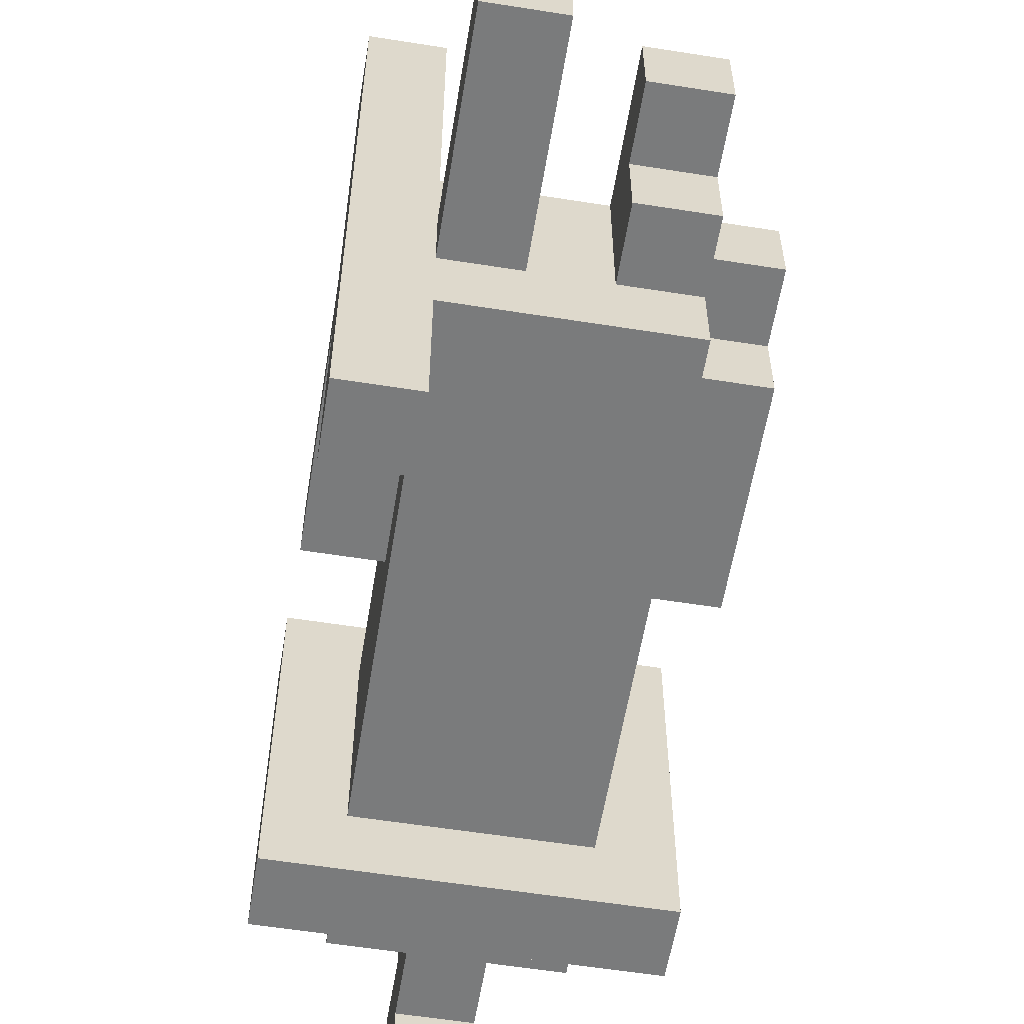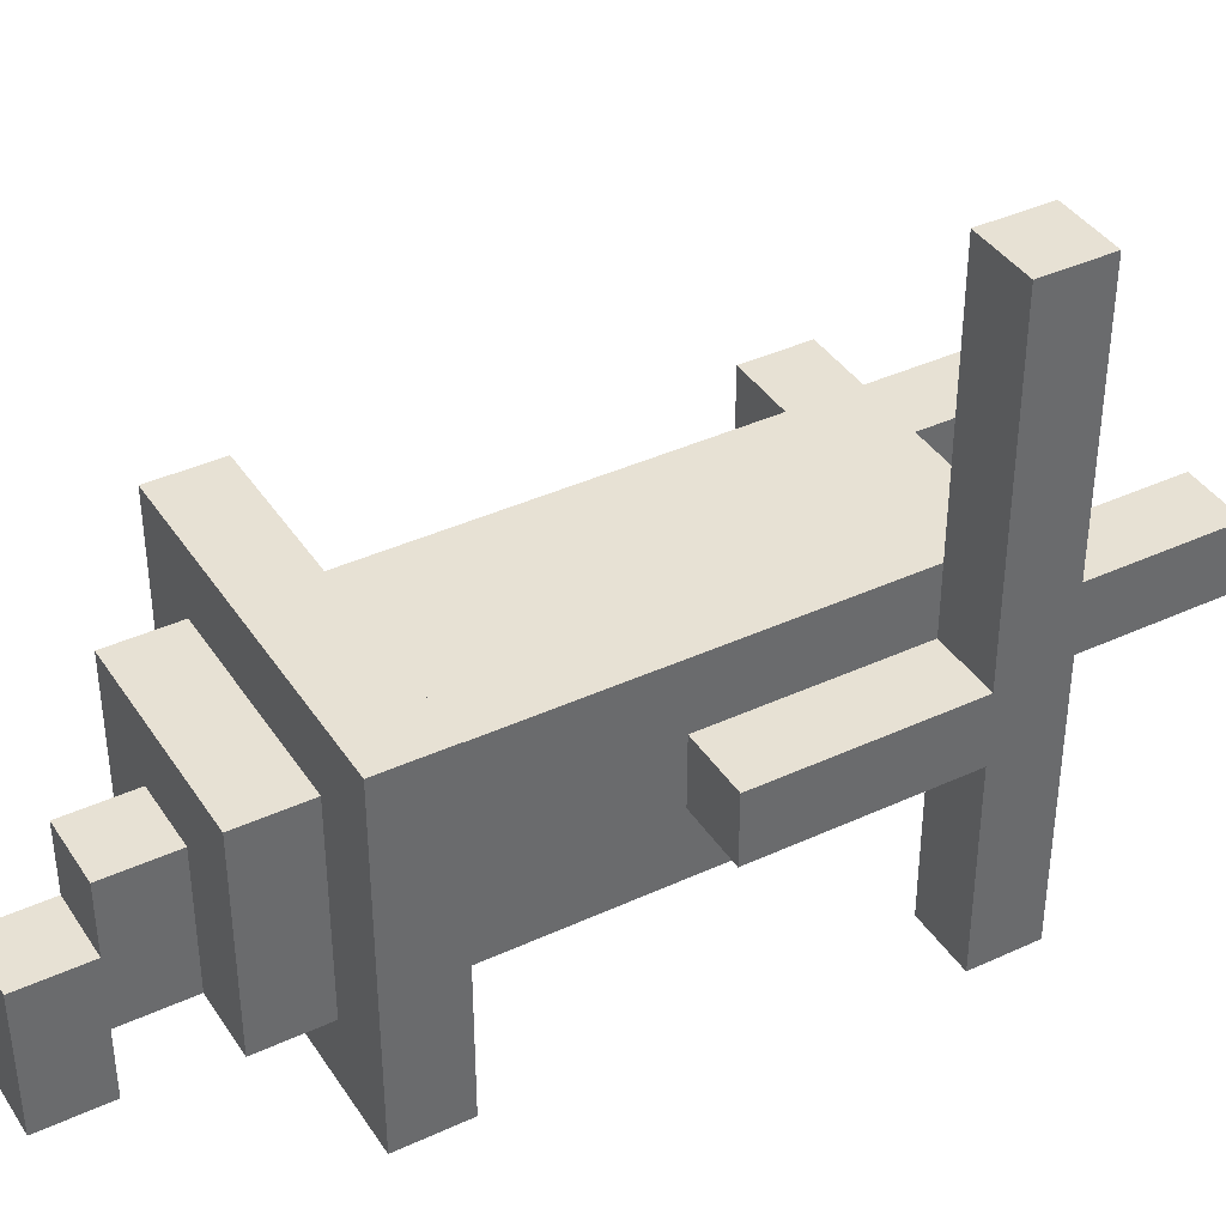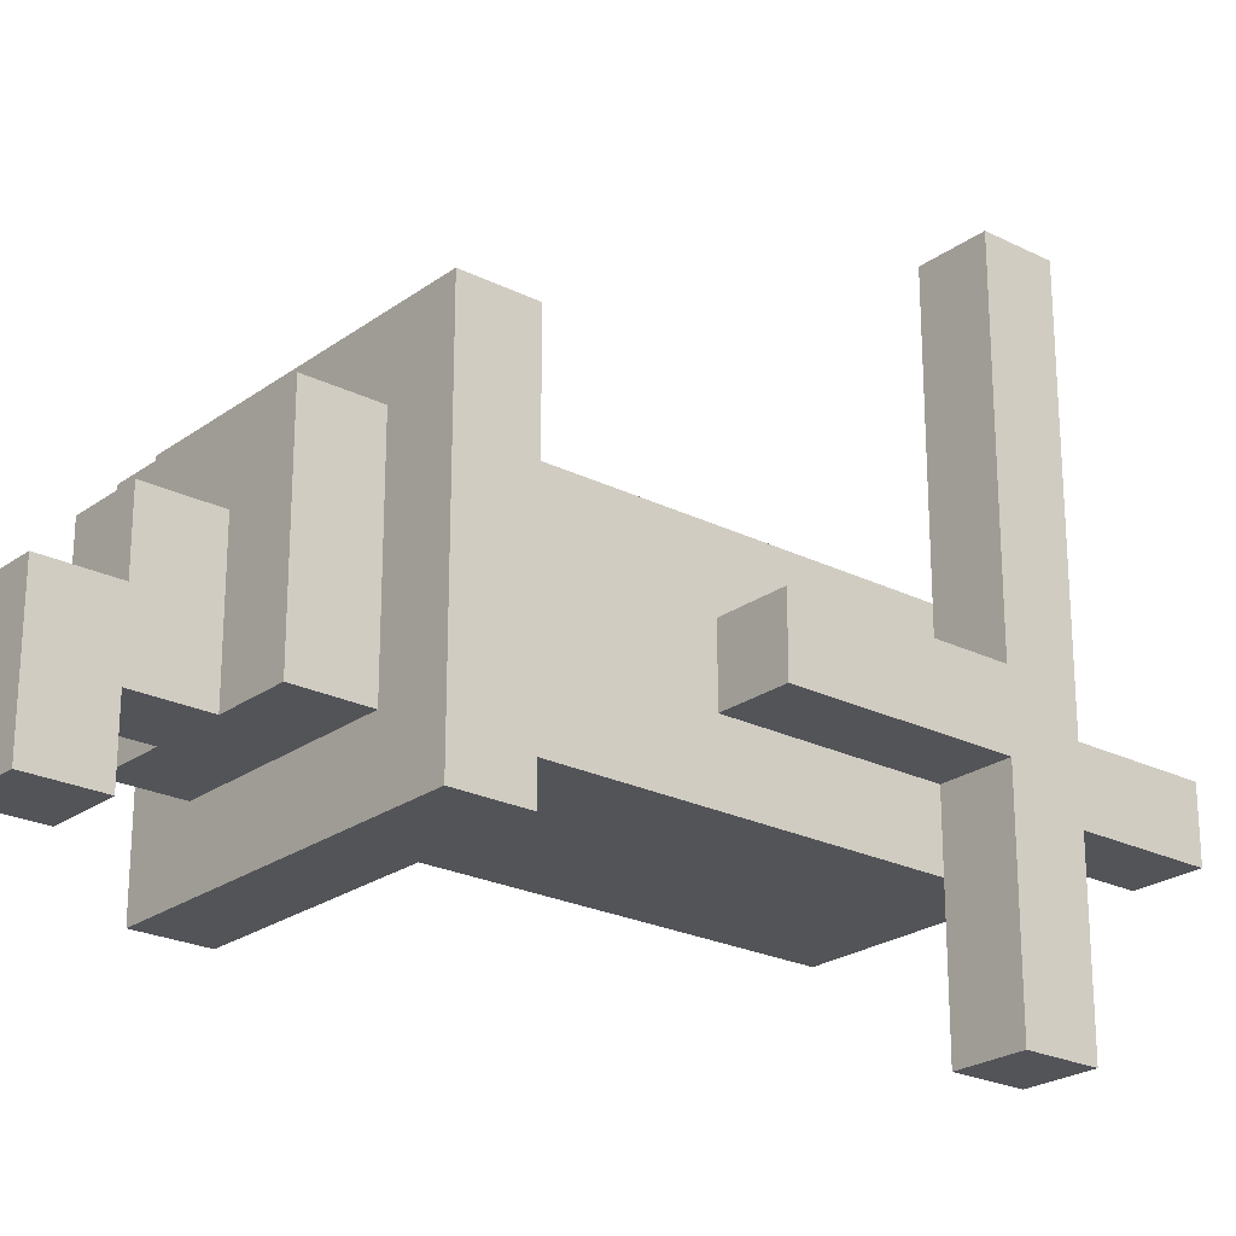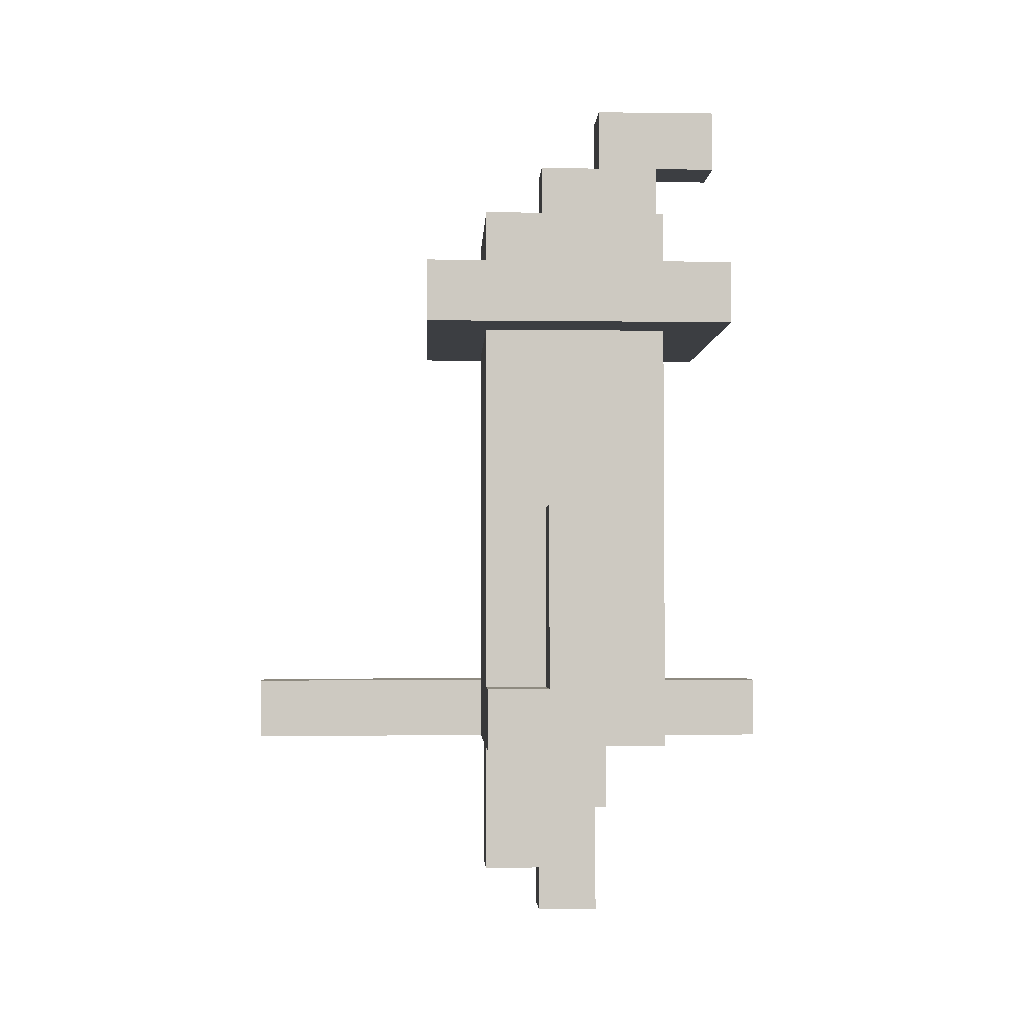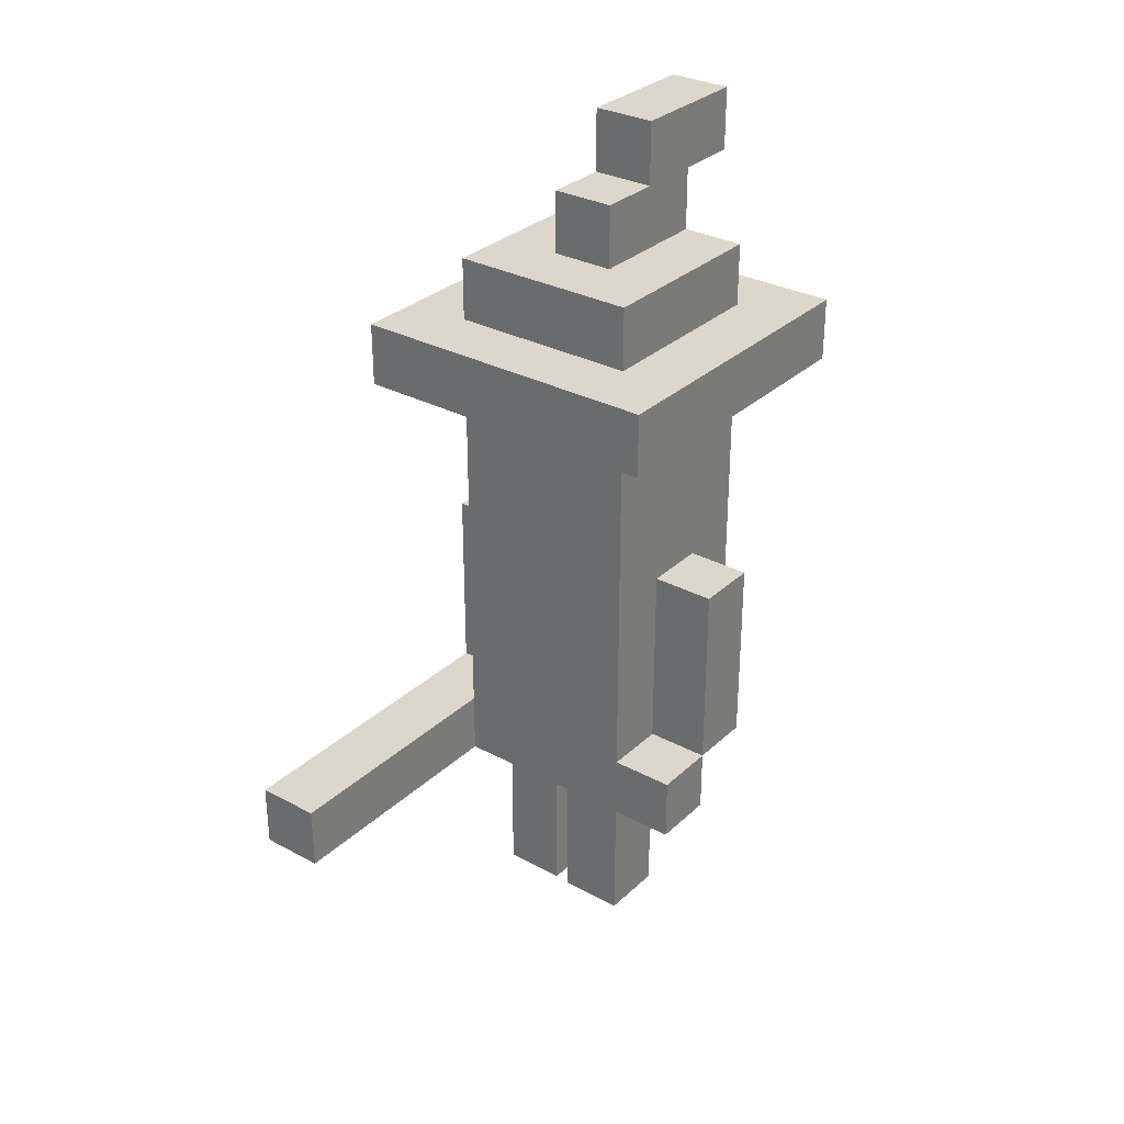
<metadata>
{"format":"obj","ext":"obj","renderer":"f3d","projection":"perspective","resolution":1024,"background":"white","views":[{"elev":-58.3,"azim":-9.3,"up":"+Z"},{"elev":39.4,"azim":-119.9,"up":"+Z"},{"elev":-23.6,"azim":-129.9,"up":"+Z"},{"elev":-3.0,"azim":87.5,"up":"+Y"},{"elev":30.8,"azim":37.5,"up":"+Y"}]}
</metadata>
<code>
o
v 0.7 2.3 -0.4
v 0.7 2.3 -0.5
v 0.7 2.3 -0.9
v 0.7 2.3 -1
v 0.7 2.3 -1.3
v 0.7 2.4 -0.4
v 0.7 2.4 -0.5
v 0.7 2.4 -0.9
v 0.7 2.4 -1
v 0.7 2.4 -1.3
v 0.7 2.7 -0.9
v 0.7 2.7 -1
v 0.7 3 -0.7
v 0.7 3 -1.2
v 0.7 3.1 -0.7
v 0.7 3.1 -1.2
v 0.8 2 -0.9
v 0.8 2 -1
v 0.8 2.3 -0.9
v 0.8 2.3 -1
v 0.8 2.4 -0.8
v 0.8 2.4 -0.9
v 0.8 2.4 -1
v 0.8 2.4 -1.1
v 0.8 2.5 -0.8
v 0.8 2.5 -0.9
v 0.8 2.5 -1
v 0.8 2.5 -1.1
v 0.8 2.7 -0.8
v 0.8 2.7 -0.9
v 0.8 2.7 -1
v 0.8 2.7 -1.1
v 0.8 2.8 -0.8
v 0.8 2.8 -0.9
v 0.8 2.9 -0.8
v 0.8 2.9 -0.9
v 0.8 3 -0.8
v 0.8 3 -1.1
v 0.8 3.1 -0.8
v 0.8 3.1 -1.1
v 0.8 3.2 -0.8
v 0.8 3.2 -1.1
v 0.9 3.2 -0.9
v 0.9 3.2 -1.1
v 0.9 3.3 -0.9
v 0.9 3.3 -1
v 0.9 3.3 -1.1
v 0.9 3.3 -1.2
v 0.9 3.4 -1
v 0.9 3.4 -1.2
v 1 2.1 -0.8
v 1 2.1 -0.9
v 1 2.2 -0.9
v 1 2.2 -1
v 1 2.3 -0.8
v 1 2.3 -1
v 0.8 2.3 -0.4
v 0.8 2.3 -0.5
v 0.8 2.3 -0.8
v 0.8 2.3 -1.1
v 0.8 2.3 -1.3
v 0.8 2.4 -0.4
v 0.8 2.4 -0.5
v 0.8 2.4 -0.8
v 0.8 2.4 -1.1
v 0.8 2.4 -1.3
v 0.9 2 -0.9
v 0.9 2 -1
v 0.9 2.3 -0.9
v 0.9 2.3 -1
v 1 3.2 -0.9
v 1 3.2 -1.1
v 1 3.3 -0.9
v 1 3.3 -1
v 1 3.3 -1.1
v 1 3.3 -1.2
v 1 3.4 -1
v 1 3.4 -1.2
v 1.1 2.1 -0.8
v 1.1 2.1 -0.9
v 1.1 2.2 -0.9
v 1.1 2.2 -1
v 1.1 2.3 -0.8
v 1.1 2.3 -0.9
v 1.1 2.3 -1
v 1.1 2.3 -1.1
v 1.1 2.4 -0.8
v 1.1 2.4 -0.9
v 1.1 2.4 -1
v 1.1 2.6 -0.8
v 1.1 2.6 -0.9
v 1.1 2.6 -1
v 1.1 2.6 -1.1
v 1.1 2.7 -0.8
v 1.1 2.7 -0.9
v 1.1 2.7 -1
v 1.1 2.7 -1.1
v 1.1 2.8 -0.8
v 1.1 2.8 -0.9
v 1.1 2.9 -0.8
v 1.1 2.9 -0.9
v 1.1 3 -0.8
v 1.1 3 -1.1
v 1.1 3.1 -0.8
v 1.1 3.1 -1.1
v 1.1 3.2 -0.8
v 1.1 3.2 -1.1
v 1.2 2.3 -0.8
v 1.2 2.3 -0.9
v 1.2 2.4 -0.8
v 1.2 2.4 -0.9
v 1.2 2.4 -1
v 1.2 2.7 -0.9
v 1.2 2.7 -1
v 1.2 3 -0.7
v 1.2 3 -1.2
v 1.2 3.1 -0.7
v 1.2 3.1 -1.2
v 0.7 2.3 -0.4
v 0.7 2.4 -0.4
v 0.8 2.3 -0.4
v 0.8 2.4 -0.4
v 0.7 3 -0.7
v 0.7 3.1 -0.7
v 1.2 3 -0.7
v 1.2 3.1 -0.7
v 0.8 2.3 -0.8
v 0.8 2.4 -0.8
v 0.8 2.5 -0.8
v 0.8 2.7 -0.8
v 0.8 2.8 -0.8
v 0.8 2.9 -0.8
v 0.8 3 -0.8
v 0.8 3.1 -0.8
v 0.8 3.2 -0.8
v 0.9 2.4 -0.8
v 0.9 2.5 -0.8
v 0.9 2.6 -0.8
v 0.9 2.8 -0.8
v 0.9 2.9 -0.8
v 1 2.1 -0.8
v 1 2.3 -0.8
v 1 2.5 -0.8
v 1 2.6 -0.8
v 1 2.7 -0.8
v 1 2.8 -0.8
v 1 2.9 -0.8
v 1.1 2.1 -0.8
v 1.1 2.3 -0.8
v 1.1 2.4 -0.8
v 1.1 2.6 -0.8
v 1.1 2.7 -0.8
v 1.1 2.8 -0.8
v 1.1 2.9 -0.8
v 1.1 3 -0.8
v 1.1 3.1 -0.8
v 1.1 3.2 -0.8
v 1.2 2.3 -0.8
v 1.2 2.4 -0.8
v 0.7 2.4 -0.9
v 0.7 2.7 -0.9
v 0.8 2 -0.9
v 0.8 2.3 -0.9
v 0.8 2.4 -0.9
v 0.8 2.5 -0.9
v 0.8 2.7 -0.9
v 0.9 2 -0.9
v 0.9 2.3 -0.9
v 0.9 3.2 -0.9
v 0.9 3.3 -0.9
v 1 3.2 -0.9
v 1 3.3 -0.9
v 1.1 2.4 -0.9
v 1.1 2.6 -0.9
v 1.1 2.7 -0.9
v 1.2 2.4 -0.9
v 1.2 2.7 -0.9
v 0.9 3.3 -1
v 0.9 3.4 -1
v 1 3.3 -1
v 1 3.4 -1
v 1 2.1 -0.9
v 1 2.2 -0.9
v 1.1 2.1 -0.9
v 1.1 2.2 -0.9
v 1.1 2.3 -0.9
v 1.1 2.4 -0.9
v 1.2 2.3 -0.9
v 1.2 2.4 -0.9
v 0.7 2.4 -1
v 0.7 2.7 -1
v 0.8 2 -1
v 0.8 2.3 -1
v 0.8 2.4 -1
v 0.8 2.5 -1
v 0.8 2.7 -1
v 0.9 2 -1
v 0.9 2.3 -1
v 1 2.2 -1
v 1 2.3 -1
v 1.1 2.2 -1
v 1.1 2.3 -1
v 1.1 2.4 -1
v 1.1 2.6 -1
v 1.1 2.7 -1
v 1.2 2.4 -1
v 1.2 2.7 -1
v 0.8 2.3 -1.1
v 0.8 2.4 -1.1
v 0.8 2.5 -1.1
v 0.8 2.7 -1.1
v 0.8 3 -1.1
v 0.8 3.1 -1.1
v 0.8 3.2 -1.1
v 0.9 2.4 -1.1
v 0.9 2.5 -1.1
v 0.9 2.6 -1.1
v 0.9 3.1 -1.1
v 0.9 3.2 -1.1
v 0.9 3.3 -1.1
v 1 2.5 -1.1
v 1 2.6 -1.1
v 1 2.7 -1.1
v 1 3.1 -1.1
v 1 3.2 -1.1
v 1 3.3 -1.1
v 1.1 2.3 -1.1
v 1.1 2.6 -1.1
v 1.1 2.7 -1.1
v 1.1 3 -1.1
v 1.1 3.1 -1.1
v 1.1 3.2 -1.1
v 0.7 3 -1.2
v 0.7 3.1 -1.2
v 0.9 3.3 -1.2
v 0.9 3.4 -1.2
v 1 3.3 -1.2
v 1 3.4 -1.2
v 1.2 3 -1.2
v 1.2 3.1 -1.2
v 0.7 2.3 -1.3
v 0.7 2.4 -1.3
v 0.8 2.3 -1.3
v 0.8 2.4 -1.3
v 0.8 2 -0.9
v 0.9 2 -0.9
v 0.8 2 -1
v 0.9 2 -1
v 1 2.1 -0.8
v 1.1 2.1 -0.8
v 1 2.1 -0.9
v 1.1 2.1 -0.9
v 1 2.2 -0.9
v 1.1 2.2 -0.9
v 1 2.2 -1
v 1.1 2.2 -1
v 0.7 2.3 -0.4
v 0.8 2.3 -0.4
v 0.7 2.3 -0.5
v 0.8 2.3 -0.5
v 0.8 2.3 -0.8
v 1 2.3 -0.8
v 1.1 2.3 -0.8
v 1.2 2.3 -0.8
v 0.7 2.3 -0.9
v 0.8 2.3 -0.9
v 0.9 2.3 -0.9
v 1.1 2.3 -0.9
v 1.2 2.3 -0.9
v 0.7 2.3 -1
v 0.8 2.3 -1
v 0.9 2.3 -1
v 1 2.3 -1
v 1.1 2.3 -1
v 0.8 2.3 -1.1
v 1.1 2.3 -1.1
v 0.7 2.3 -1.3
v 0.8 2.3 -1.3
v 1.1 2.4 -0.9
v 1.2 2.4 -0.9
v 1.1 2.4 -1
v 1.2 2.4 -1
v 0.7 3 -0.7
v 1.2 3 -0.7
v 0.8 3 -0.8
v 1.1 3 -0.8
v 0.8 3 -1.1
v 1.1 3 -1.1
v 0.7 3 -1.2
v 1.2 3 -1.2
v 0.9 3.3 -1.1
v 1 3.3 -1.1
v 0.9 3.3 -1.2
v 1 3.3 -1.2
v 0.7 2.4 -0.4
v 0.8 2.4 -0.4
v 0.7 2.4 -0.5
v 0.8 2.4 -0.5
v 0.8 2.4 -0.8
v 1.1 2.4 -0.8
v 1.2 2.4 -0.8
v 0.7 2.4 -0.9
v 0.8 2.4 -0.9
v 1.1 2.4 -0.9
v 1.2 2.4 -0.9
v 0.7 2.4 -1
v 0.8 2.4 -1
v 0.8 2.4 -1.1
v 0.7 2.4 -1.3
v 0.8 2.4 -1.3
v 0.7 2.7 -0.9
v 0.8 2.7 -0.9
v 1.1 2.7 -0.9
v 1.2 2.7 -0.9
v 0.7 2.7 -1
v 0.8 2.7 -1
v 1.1 2.7 -1
v 1.2 2.7 -1
v 0.7 3.1 -0.7
v 1.2 3.1 -0.7
v 0.8 3.1 -0.8
v 1.1 3.1 -0.8
v 0.8 3.1 -1.1
v 0.9 3.1 -1.1
v 1 3.1 -1.1
v 1.1 3.1 -1.1
v 0.7 3.1 -1.2
v 1.2 3.1 -1.2
v 0.8 3.2 -0.8
v 1.1 3.2 -0.8
v 0.9 3.2 -0.9
v 1 3.2 -0.9
v 0.8 3.2 -1.1
v 0.9 3.2 -1.1
v 1 3.2 -1.1
v 1.1 3.2 -1.1
v 0.9 3.3 -0.9
v 1 3.3 -0.9
v 0.9 3.3 -1
v 1 3.3 -1
v 0.9 3.4 -1
v 1 3.4 -1
v 0.9 3.4 -1.2
v 1 3.4 -1.2
f 6 2 1
f 7 3 2
f 7 2 6
f 8 4 3
f 8 3 7
f 9 5 4
f 9 4 8
f 10 5 9
f 11 9 8
f 12 9 11
f 15 14 13
f 16 14 15
f 19 18 17
f 20 18 19
f 25 22 21
f 26 22 25
f 27 24 23
f 28 24 27
f 29 26 25
f 30 26 29
f 31 28 27
f 32 28 31
f 33 30 29
f 33 31 30
f 33 32 31
f 34 32 33
f 35 34 33
f 36 32 34
f 36 34 35
f 37 36 35
f 38 32 36
f 38 36 37
f 41 40 39
f 42 40 41
f 45 44 43
f 46 44 45
f 47 44 46
f 49 48 47
f 49 47 46
f 50 48 49
f 53 52 51
f 55 53 51
f 55 54 53
f 56 54 55
f 57 58 62
f 58 59 63
f 62 58 63
f 63 59 64
f 60 61 65
f 65 61 66
f 67 68 69
f 69 68 70
f 71 72 73
f 73 72 74
f 74 72 75
f 75 76 77
f 74 75 77
f 77 76 78
f 79 80 81
f 79 81 83
f 81 82 83
f 83 82 84
f 84 82 85
f 85 86 88
f 84 85 88
f 88 86 89
f 87 88 90
f 90 88 91
f 89 86 92
f 92 86 93
f 90 91 94
f 94 91 95
f 92 93 96
f 96 93 97
f 94 95 98
f 95 96 98
f 96 97 98
f 98 97 99
f 98 99 100
f 99 97 101
f 100 99 101
f 100 101 102
f 101 97 103
f 102 101 103
f 104 105 106
f 106 105 107
f 108 109 110
f 110 109 111
f 111 112 113
f 113 112 114
f 115 116 117
f 117 116 118
f 121 120 119
f 122 120 121
f 125 124 123
f 126 124 125
f 136 128 127
f 136 129 128
f 137 130 129
f 137 129 136
f 138 130 137
f 139 131 130
f 139 132 131
f 140 133 132
f 140 132 139
f 142 136 127
f 142 137 136
f 143 138 137
f 143 137 142
f 144 130 138
f 144 138 143
f 145 139 130
f 145 130 144
f 145 140 139
f 146 140 145
f 147 133 140
f 147 140 146
f 148 144 143
f 148 143 142
f 148 142 141
f 149 144 148
f 150 144 149
f 151 145 144
f 151 144 150
f 152 146 145
f 152 145 151
f 153 147 146
f 153 146 152
f 154 133 147
f 154 147 153
f 155 133 154
f 156 135 134
f 157 135 156
f 158 150 149
f 159 150 158
f 164 161 160
f 165 161 164
f 166 161 165
f 167 163 162
f 168 163 167
f 171 170 169
f 172 170 171
f 176 174 173
f 176 175 174
f 177 175 176
f 180 179 178
f 181 179 180
f 182 183 184
f 184 183 185
f 186 187 188
f 188 187 189
f 190 191 194
f 194 191 195
f 195 191 196
f 192 193 197
f 197 193 198
f 199 200 201
f 201 200 202
f 204 205 206
f 203 204 206
f 206 205 207
f 208 209 215
f 209 210 215
f 210 211 216
f 215 210 216
f 216 211 217
f 213 214 218
f 218 214 219
f 215 216 221
f 216 217 221
f 217 211 222
f 221 217 222
f 211 212 223
f 222 211 223
f 219 220 224
f 218 219 224
f 224 220 225
f 225 220 226
f 215 221 227
f 221 222 227
f 208 215 227
f 222 223 228
f 227 222 228
f 223 212 229
f 228 223 229
f 229 212 230
f 224 225 231
f 231 225 232
f 235 236 237
f 237 236 238
f 233 234 239
f 239 234 240
f 241 242 243
f 243 242 244
f 247 246 245
f 248 246 247
f 251 250 249
f 252 250 251
f 255 254 253
f 256 254 255
f 259 258 257
f 260 258 259
f 261 260 259
f 265 261 259
f 266 262 261
f 266 261 265
f 267 262 266
f 268 264 263
f 269 264 268
f 270 266 265
f 271 266 270
f 272 262 267
f 273 262 272
f 275 271 270
f 275 274 273
f 275 273 272
f 275 272 271
f 276 274 275
f 277 275 270
f 278 275 277
f 281 280 279
f 282 280 281
f 285 284 283
f 286 284 285
f 287 285 283
f 288 284 286
f 289 287 283
f 289 288 287
f 290 284 288
f 290 288 289
f 293 292 291
f 294 292 293
f 295 296 297
f 297 296 298
f 297 298 299
f 297 299 302
f 302 299 303
f 300 301 304
f 304 301 305
f 306 307 308
f 306 308 309
f 309 308 310
f 311 312 315
f 315 312 316
f 313 314 317
f 317 314 318
f 319 320 321
f 321 320 322
f 319 321 323
f 322 320 326
f 324 325 327
f 325 326 327
f 319 323 327
f 323 324 327
f 326 320 328
f 327 326 328
f 329 330 331
f 331 330 332
f 329 331 333
f 333 331 334
f 332 330 335
f 335 330 336
f 337 338 339
f 339 338 340
f 341 342 343
f 343 342 344

</code>
